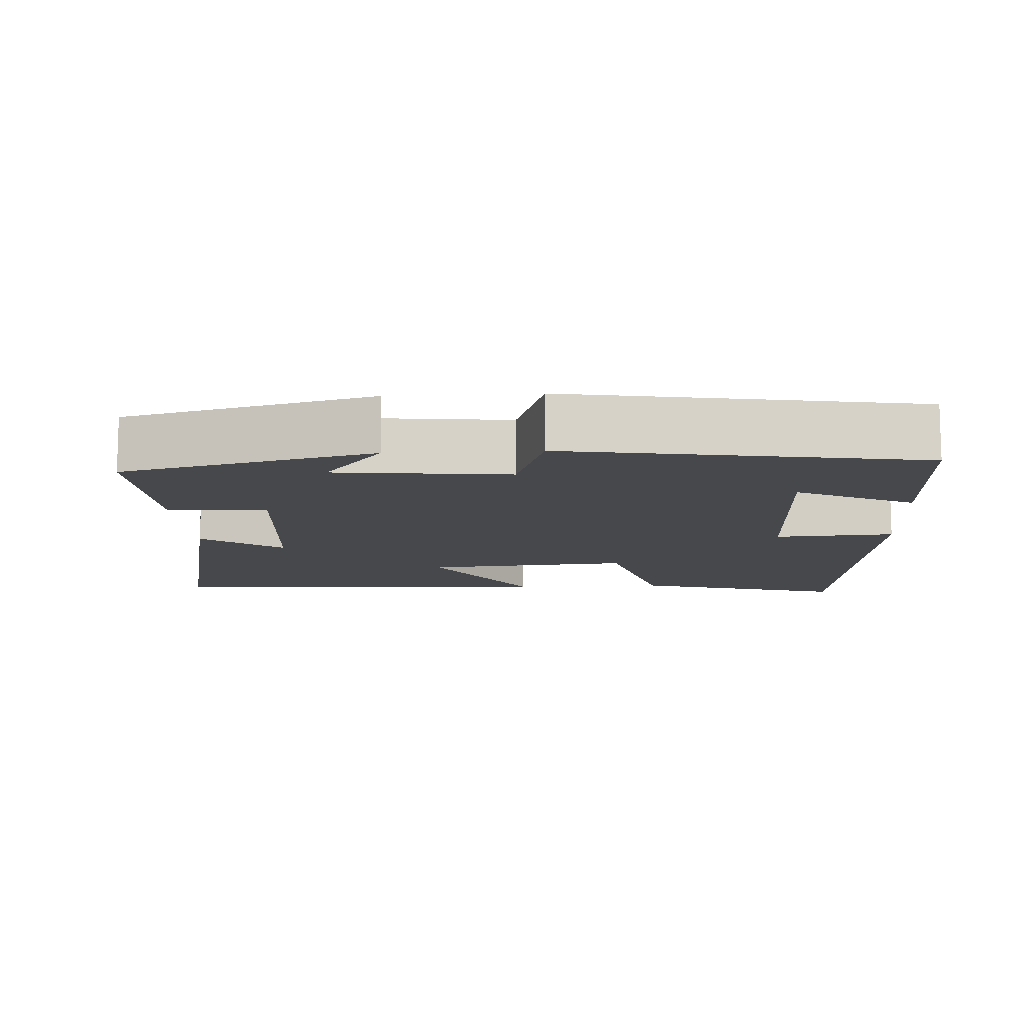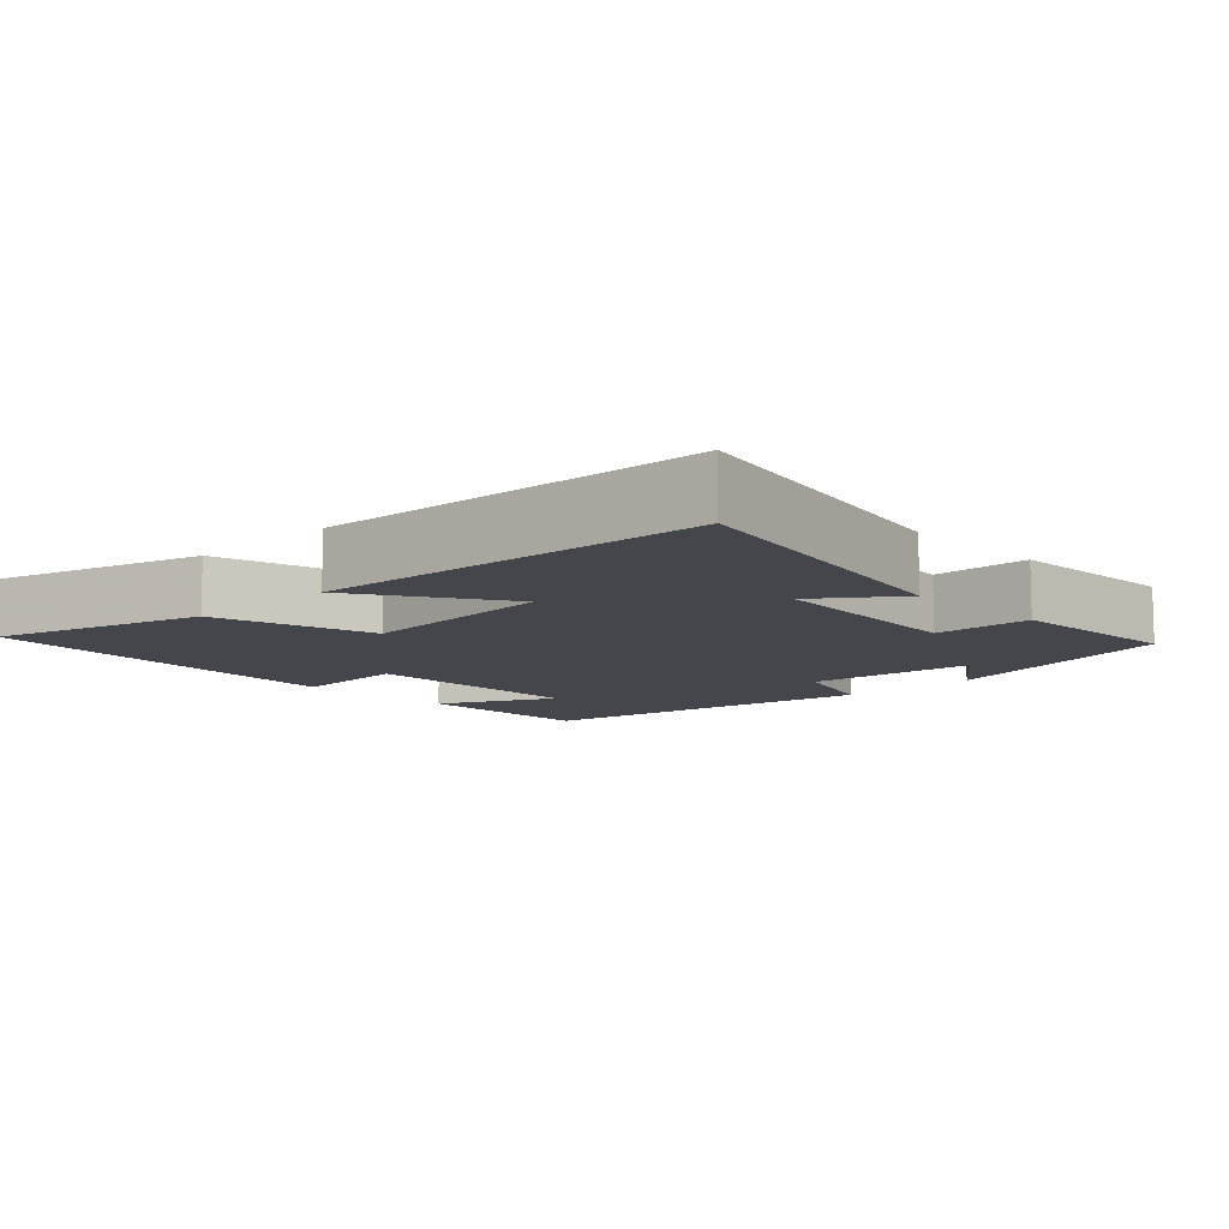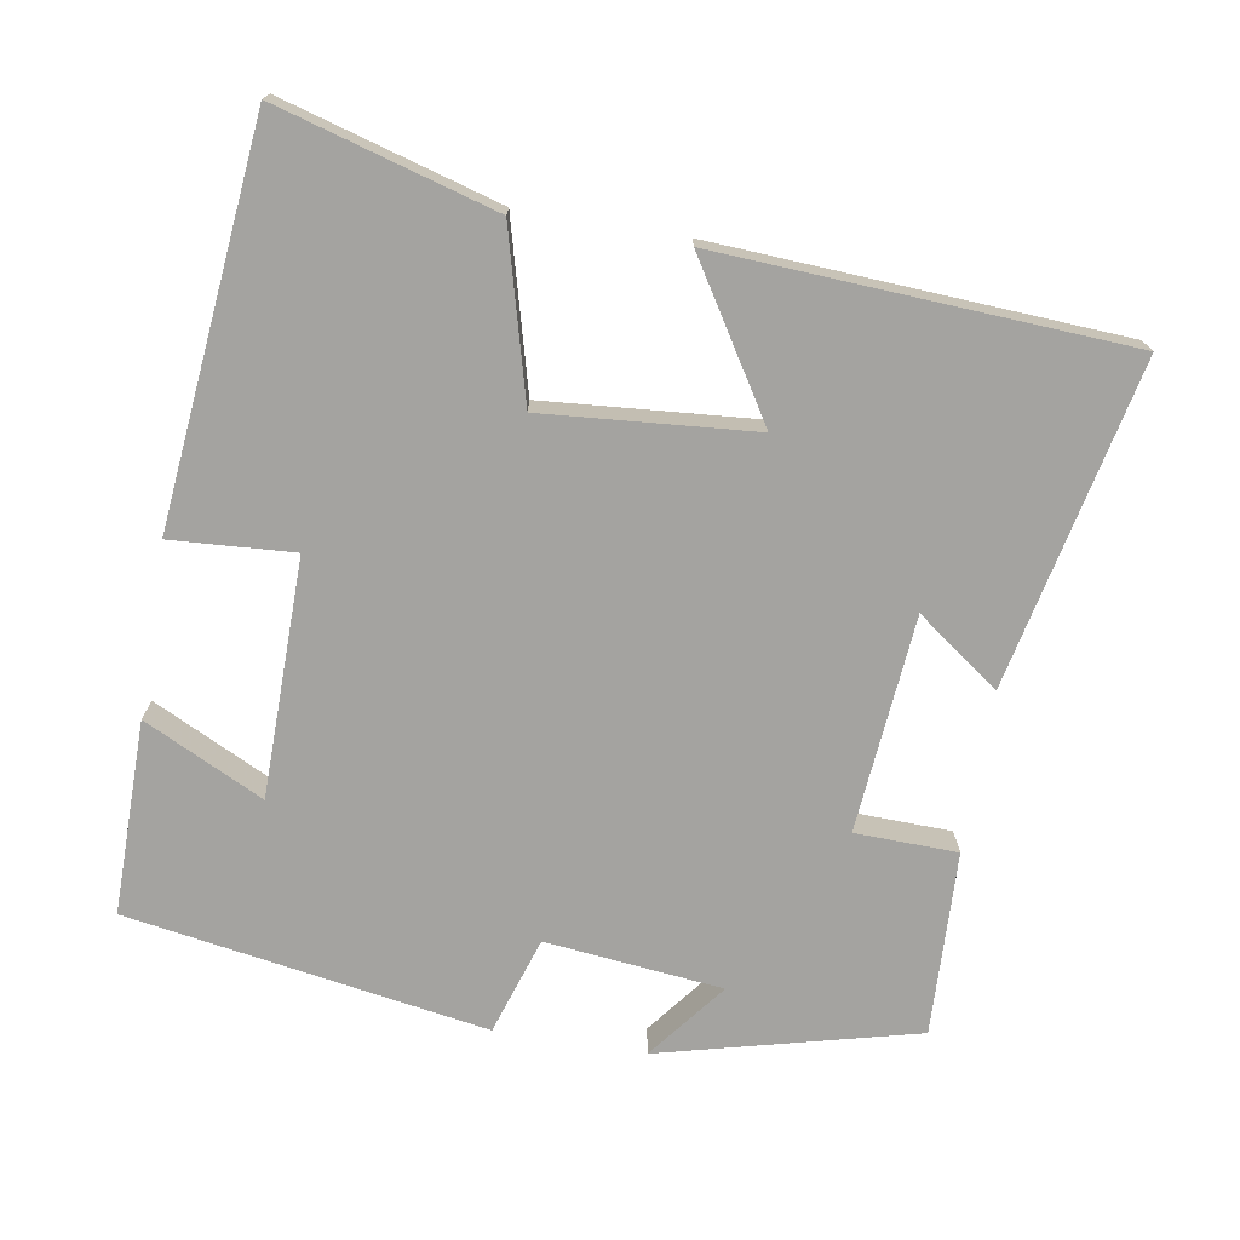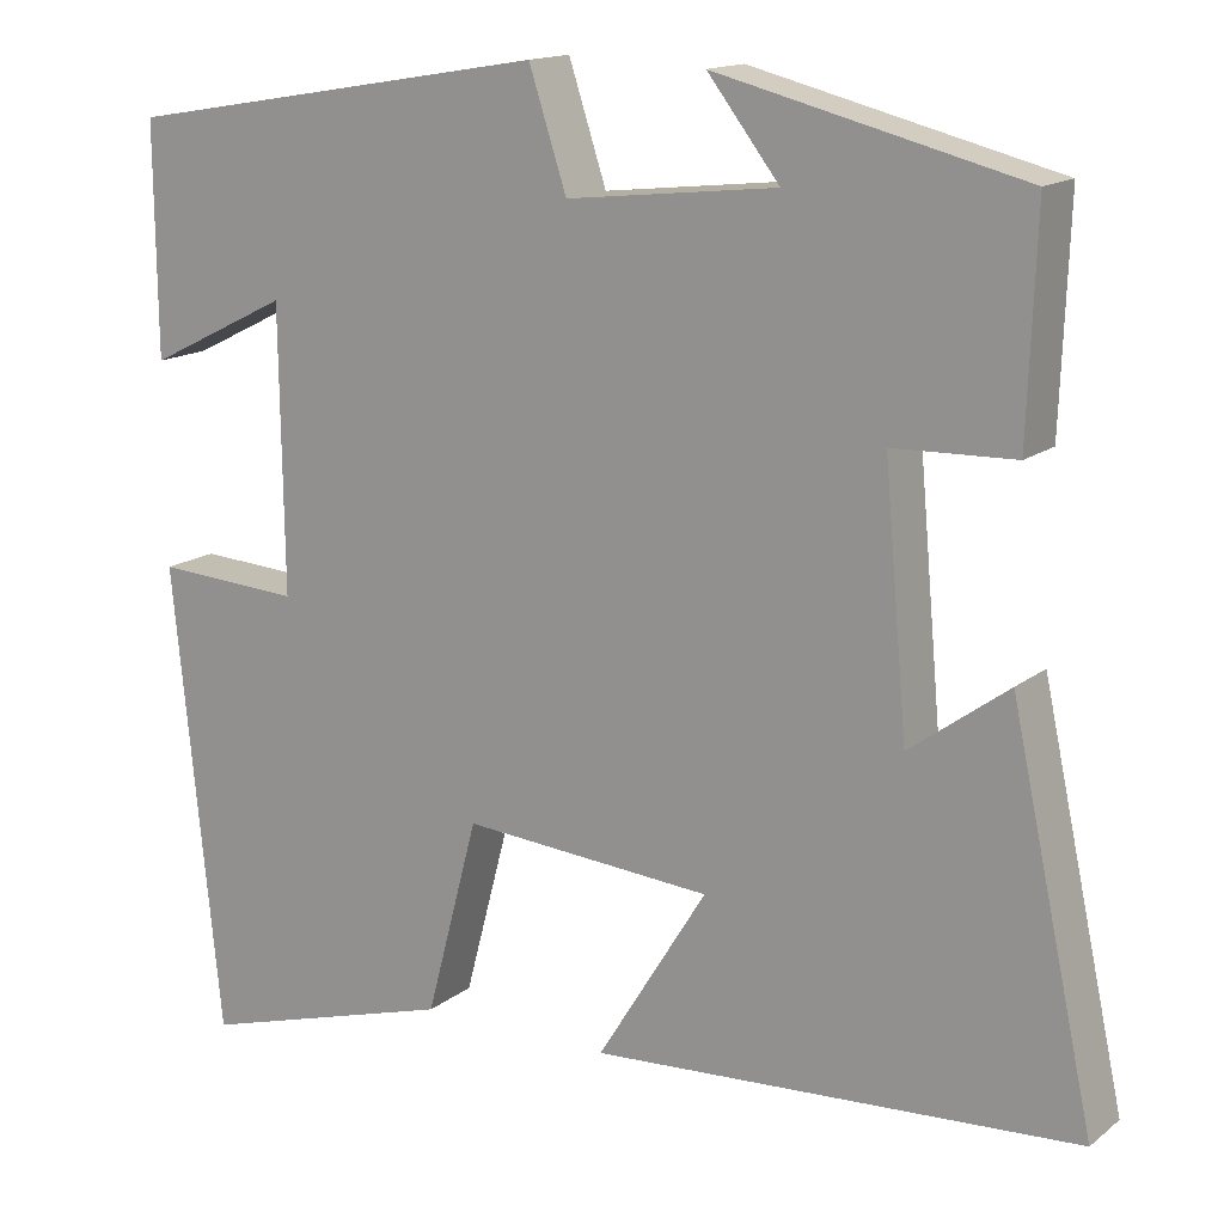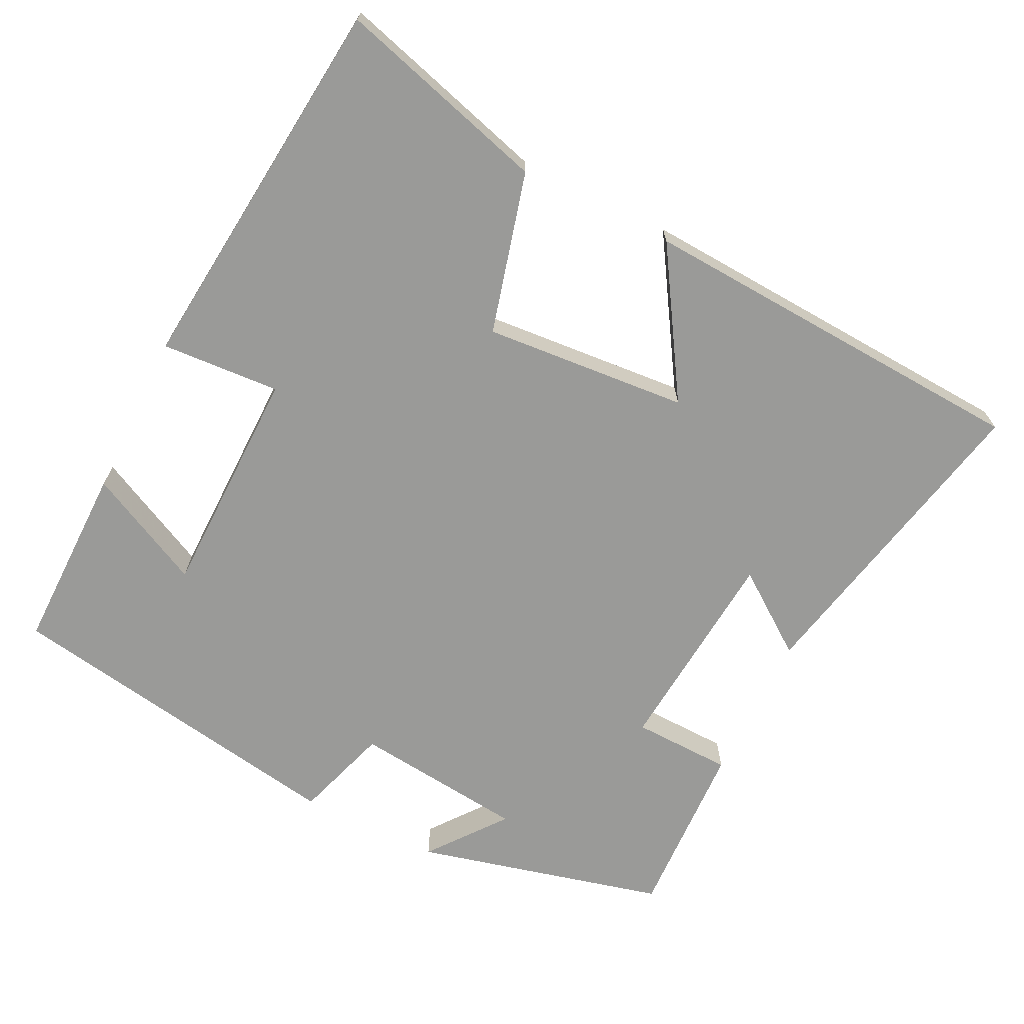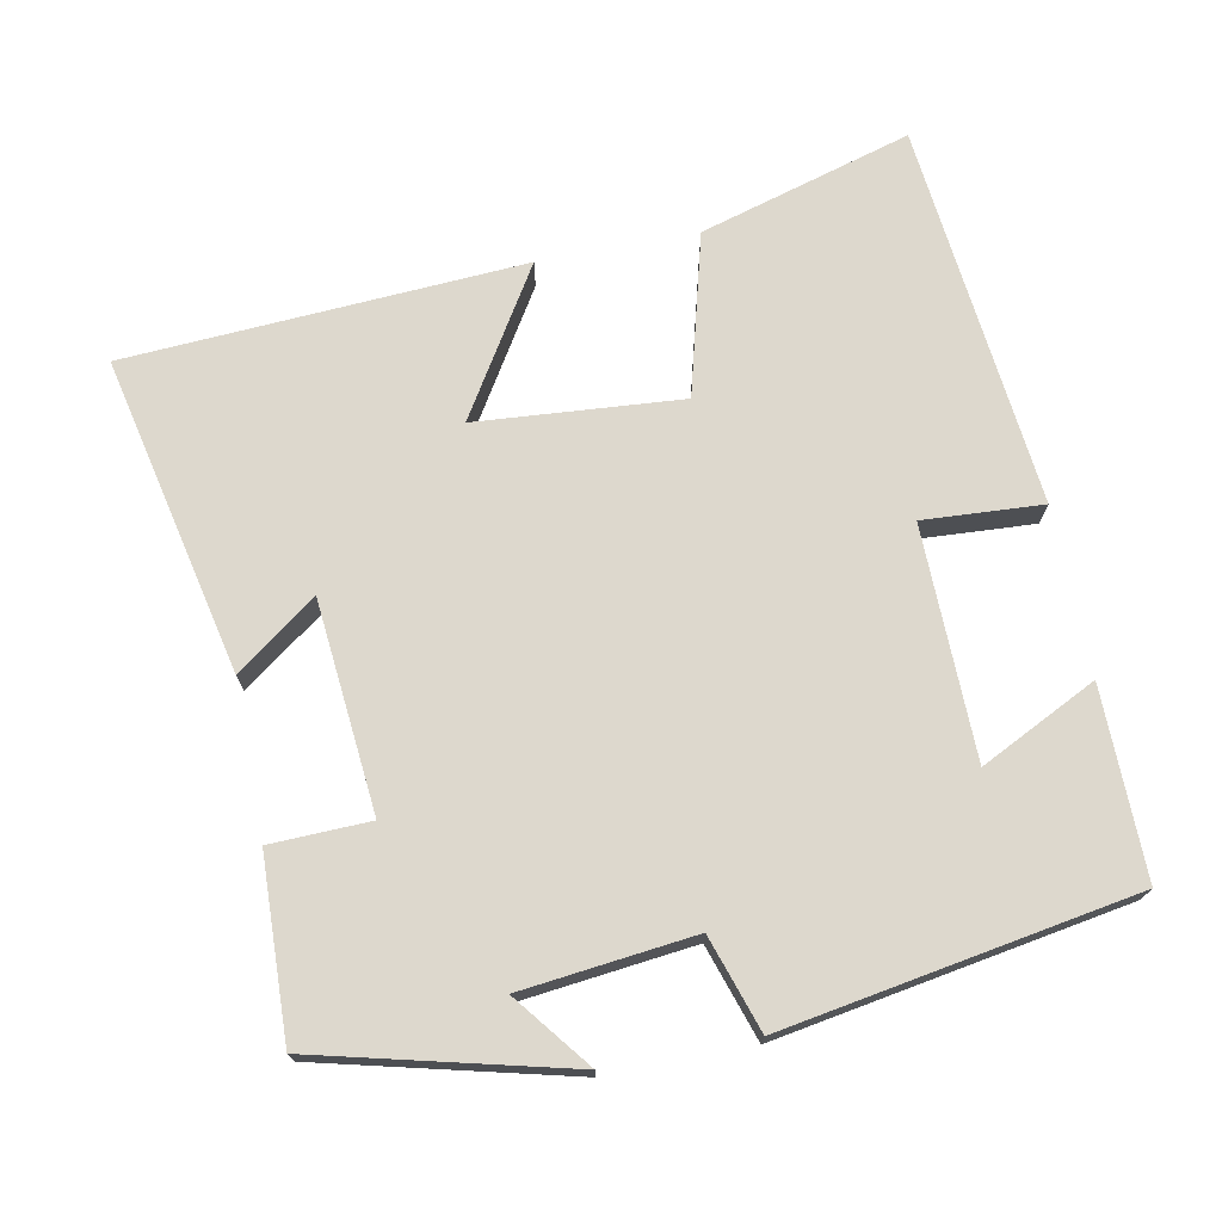
<metadata>
{"format":"obj","ext":"obj","renderer":"f3d","projection":"perspective","resolution":1024,"background":"white","views":[{"elev":-11.3,"azim":3.4,"up":"+Y"},{"elev":-10.0,"azim":-135.9,"up":"+Y"},{"elev":-73.0,"azim":170.6,"up":"+Y"},{"elev":15.1,"azim":-147.5,"up":"+Z"},{"elev":-69.2,"azim":153.8,"up":"+Y"},{"elev":72.3,"azim":-11.1,"up":"+Y"}]}
</metadata>
<code>
v 0.447 0.07 -0.583
v 0.16 0.07 -0.5
v 0.102 0.07 -0.281
v -0.176 0.07 -0.303
v -0.054 0.07 -0.5
v -0.593 0.07 -0.468
v -0.5 0.07 -0.038
v -0.391 0.07 -0.118
v -0.365 0.07 0.168
v -0.5 0.07 0.172
v -0.509 0.07 0.415
v -0.17 0.07 0.5
v -0.25 0.07 0.397
v -0.016 0.07 0.371
v 0.026 0.07 0.5
v 0.502 0.07 0.42
v 0.5 0.07 0.164
v 0.342 0.07 0.242
v 0.338 0.07 -0.072
v 0.5 0.07 -0.062
v 0.447 0 -0.583
v 0.16 0 -0.5
v 0.102 0 -0.281
v -0.176 0 -0.303
v -0.054 0 -0.5
v -0.593 0 -0.468
v -0.5 0 -0.038
v -0.391 0 -0.118
v -0.365 0 0.168
v -0.5 0 0.172
v -0.509 0 0.415
v -0.17 0 0.5
v -0.25 0 0.397
v -0.016 0 0.371
v 0.026 0 0.5
v 0.502 0 0.42
v 0.5 0 0.164
v 0.342 0 0.242
v 0.338 0 -0.072
v 0.5 0 -0.062
f 19 20 1 2
f 18 19 2 3
f 15 16 17 18
f 14 15 18 3
f 13 14 3 4
f 10 11 12 13
f 9 10 13
f 8 9 13 4
f 6 7 8
f 4 5 6 8
f 22 21 40 39
f 23 22 39 38
f 38 37 36 35
f 23 38 35 34
f 24 23 34 33
f 33 32 31 30
f 33 30 29
f 24 33 29 28
f 28 27 26
f 28 26 25 24
f 1 21 22 2
f 2 22 23 3
f 3 23 24 4
f 4 24 25 5
f 5 25 26 6
f 6 26 27 7
f 7 27 28 8
f 8 28 29 9
f 9 29 30 10
f 10 30 31 11
f 11 31 32 12
f 12 32 33 13
f 13 33 34 14
f 14 34 35 15
f 15 35 36 16
f 16 36 37 17
f 17 37 38 18
f 18 38 39 19
f 19 39 40 20
f 20 40 21 1

</code>
